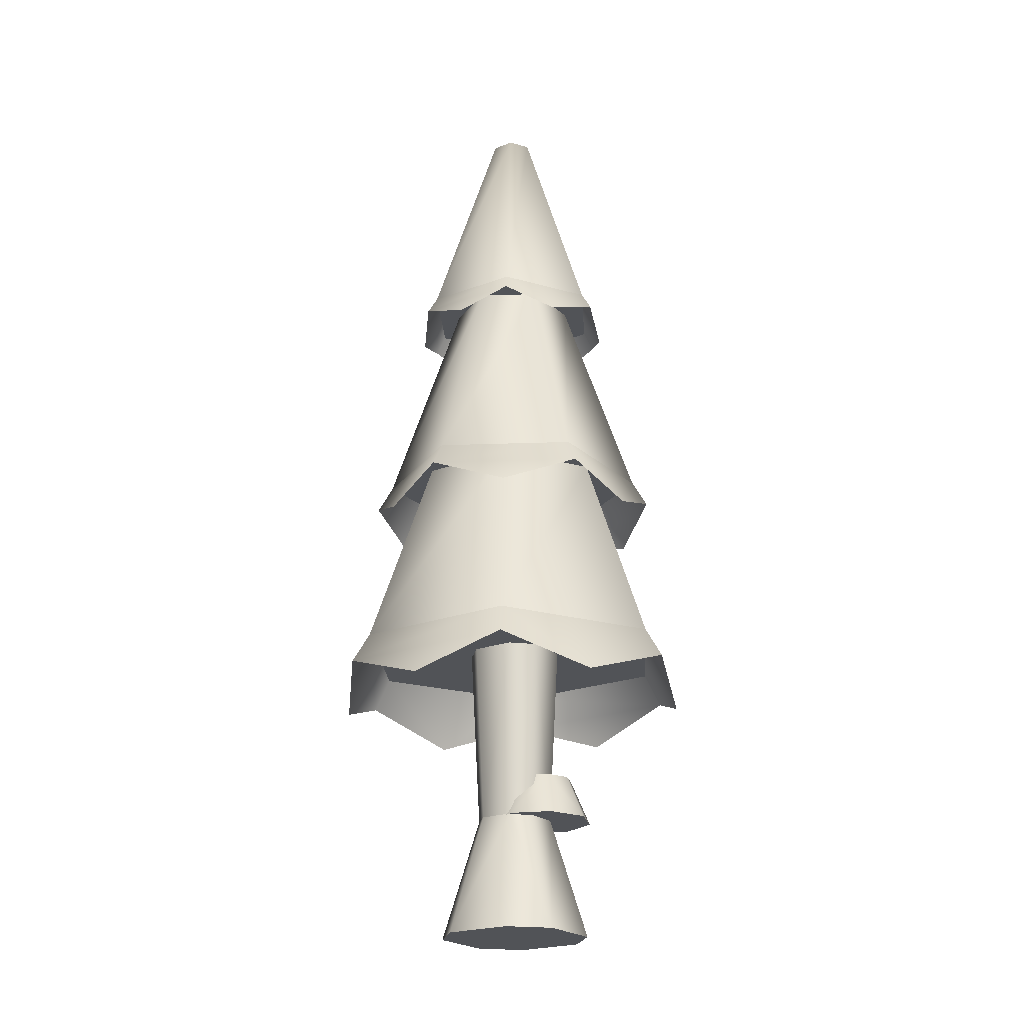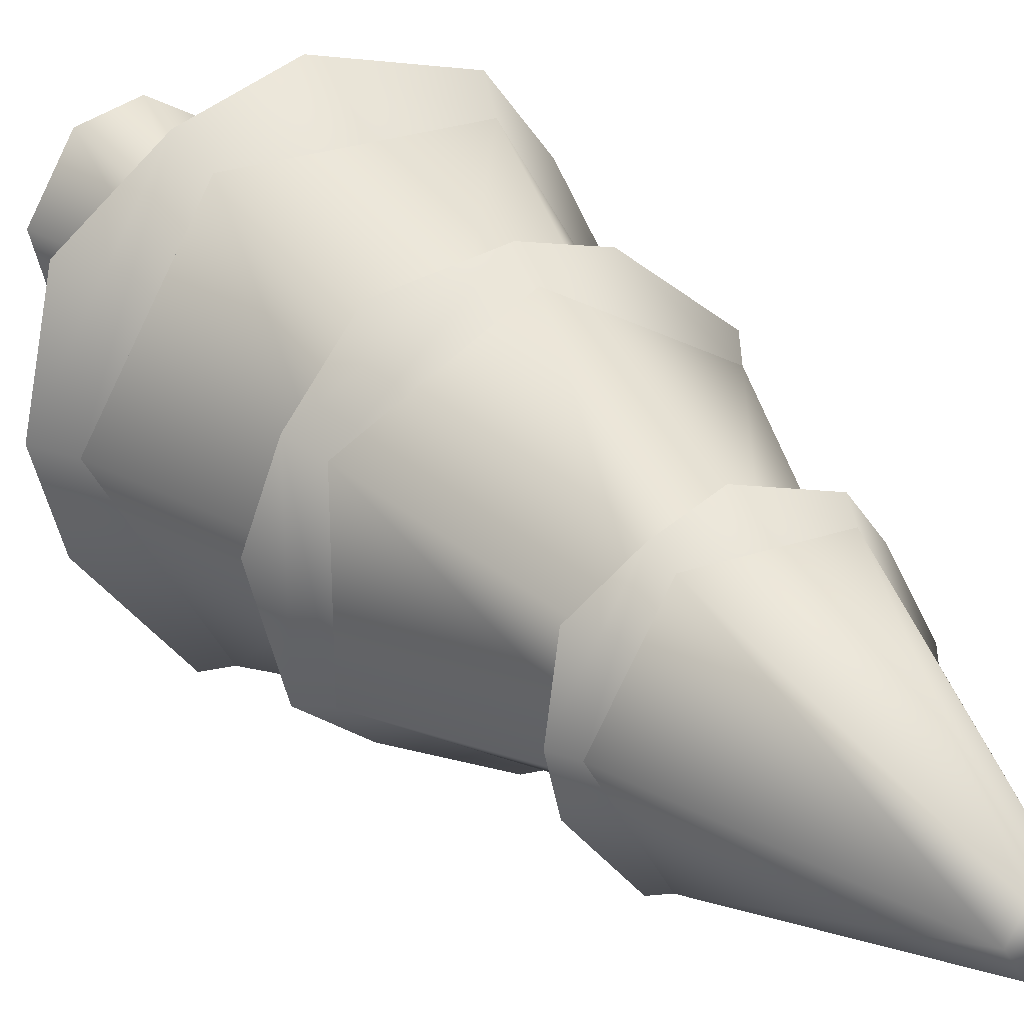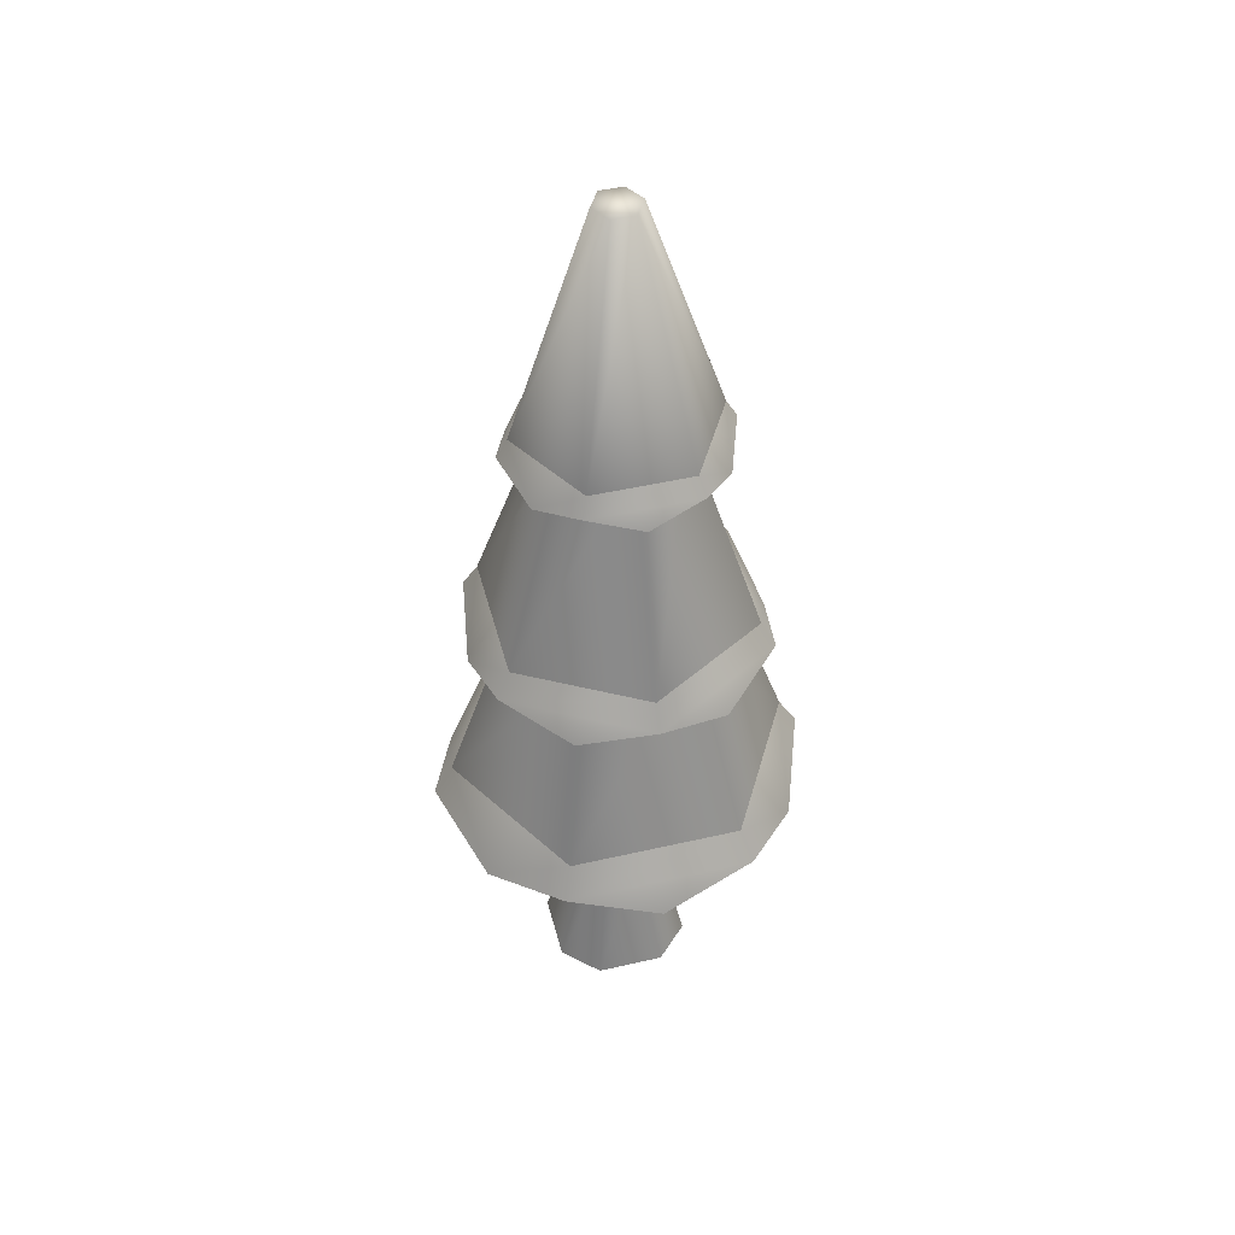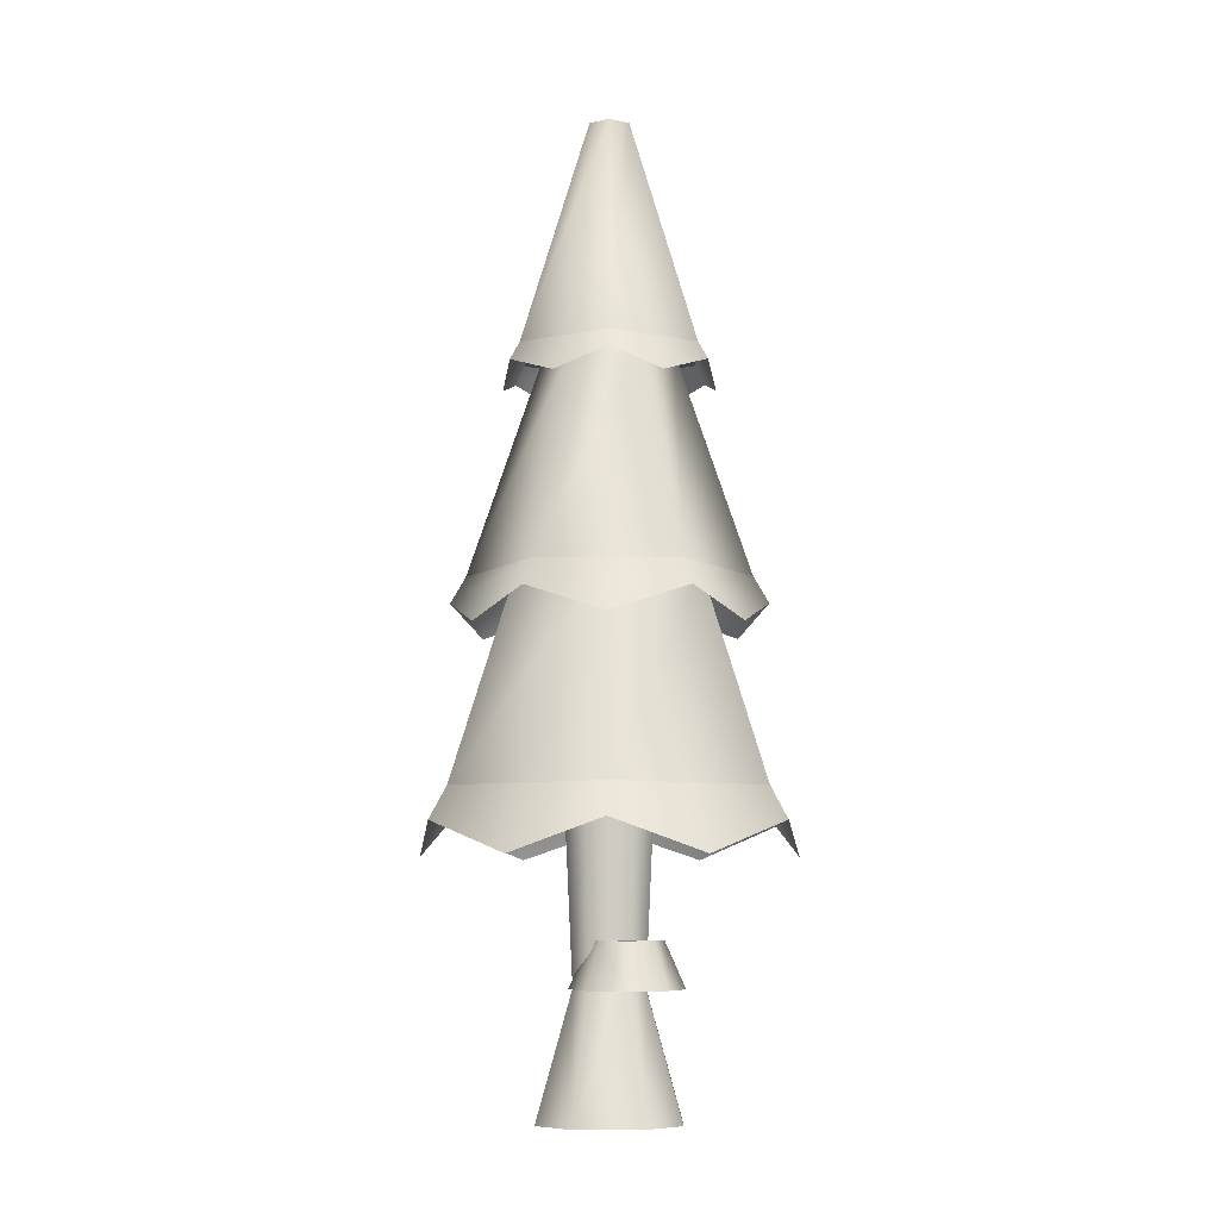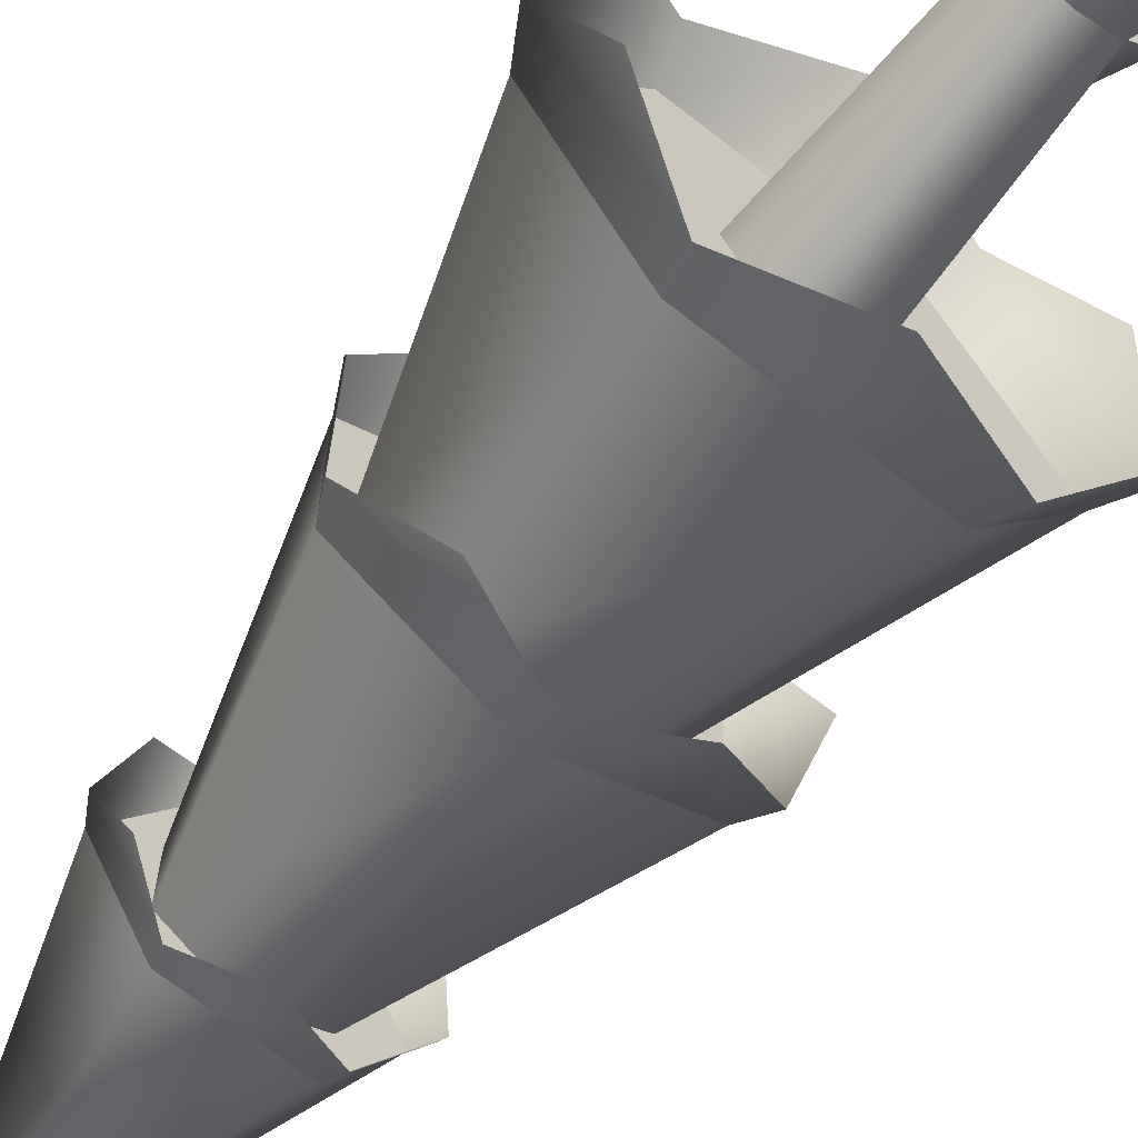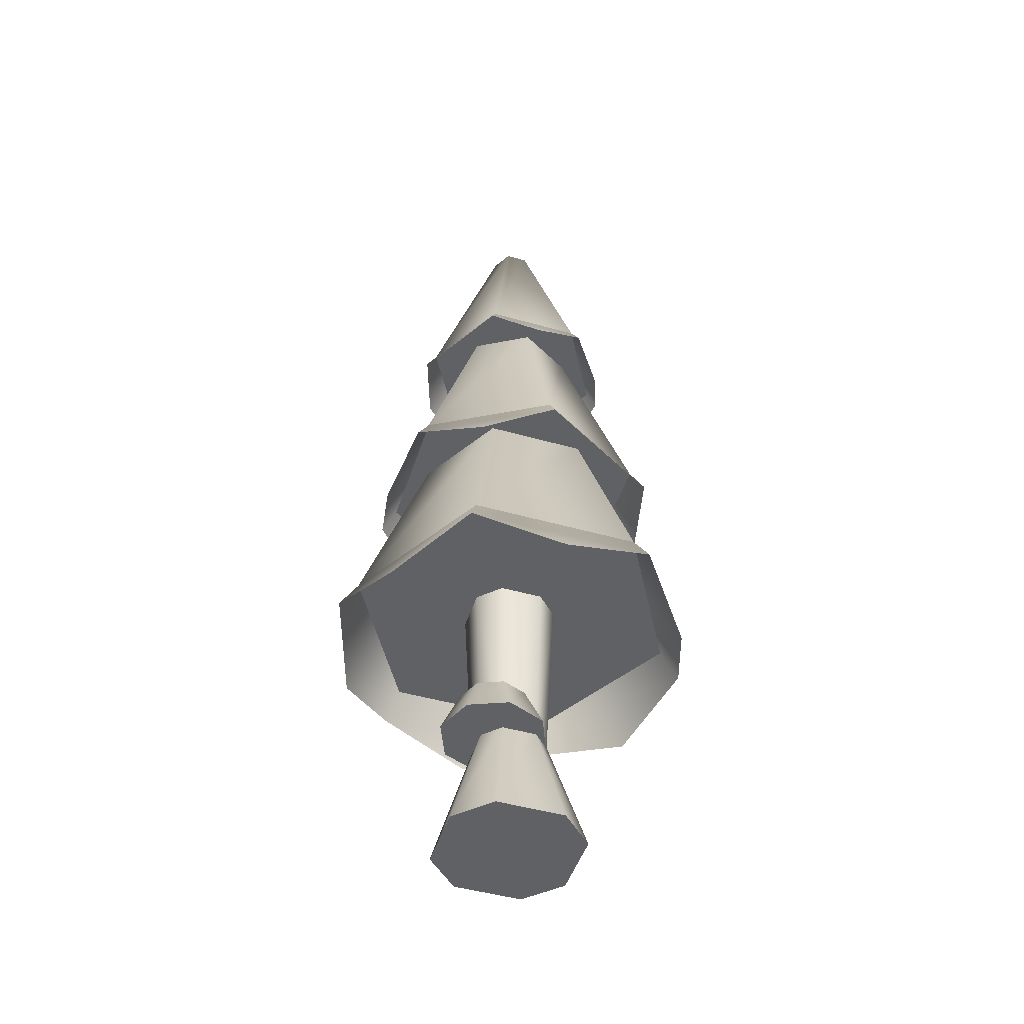
<metadata>
{"format":"obj","ext":"obj","renderer":"f3d","projection":"perspective","resolution":1024,"background":"white","views":[{"elev":-22.2,"azim":-85.7,"up":"+Y"},{"elev":25.2,"azim":151.7,"up":"+Z"},{"elev":47.2,"azim":46.1,"up":"+Y"},{"elev":-7.6,"azim":-28.6,"up":"+Y"},{"elev":-66.2,"azim":-38.3,"up":"+Z"},{"elev":-47.8,"azim":43.0,"up":"+Y"}]}
</metadata>
<code>
o tree.045
v -8.923 -0.3828 -19.91
v -8.709 -0.3828 -19.79
v -8.97 -0.3828 -20.08
v -8.541 -0.3828 -19.84
v -8.85 -0.3828 -20.3
v -8.42 -0.3828 -20.05
v -8.682 -0.3828 -20.34
v -8.467 -0.3828 -20.22
v -8.702 0.06292 -19.93
v -8.809 0.06292 -19.99
v -8.833 0.06292 -20.07
v -8.618 0.06292 -19.95
v -8.558 0.06292 -20.06
v -8.581 0.06292 -20.14
v -8.689 0.06292 -20.2
v -8.772 0.06292 -20.18
v -8.553 0.7316 -20.16
v -8.687 0.7316 -20.24
v -8.792 0.7316 -20.21
v -8.704 0.7316 -19.9
v -8.838 0.7316 -19.97
v -8.523 0.7316 -20.06
v -8.599 0.7316 -19.92
v -8.867 0.7316 -20.08
v -8.742 0.2221 -19.86
v -8.802 0.2221 -19.94
v -8.647 0.2221 -19.85
v -8.571 0.2221 -19.91
v -8.791 0.2221 -20.03
v -8.559 0.2221 -20
v -8.715 0.2221 -20.09
v -8.619 0.2221 -20.08
v -8.777 0.06032 -19.8
v -8.627 0.06032 -19.78
v -8.871 0.06032 -19.92
v -8.853 0.06032 -20.07
v -8.508 0.06032 -19.87
v -8.734 0.06032 -20.16
v -8.49 0.06032 -20.02
v -8.584 0.06032 -20.14
v -9.302 0.7316 -20.07
v -9.002 0.7316 -20.61
v -9.051 1.469 -20.07
v -8.874 1.469 -20.39
v -8.377 0.7316 -19.55
v -8.99 0.7316 -19.54
v -8.505 1.469 -19.77
v -8.867 1.469 -19.76
v -8.076 0.7316 -20.09
v -8.328 1.469 -20.08
v -8.512 1.469 -20.39
v -8.389 0.7316 -20.61
v -8.863 2.26 -19.77
v -9.043 2.26 -20.07
v -8.729 3.091 -20.01
v -8.771 3.091 -20.08
v -8.65 3.091 -20.15
v -8.731 3.091 -20.15
v -8.516 2.26 -20.39
v -8.87 2.26 -20.38
v -8.336 2.26 -20.08
v -8.509 2.26 -19.77
v -8.608 3.091 -20.08
v -8.648 3.091 -20.01
v -8.684 1.469 -19.58
v -9.118 1.469 -19.82
v -8.687 2.26 -19.85
v -8.886 2.26 -19.96
v -8.255 1.469 -19.83
v -8.49 2.26 -19.97
v -9.124 1.469 -20.32
v -8.889 2.26 -20.19
v -8.695 1.469 -20.58
v -8.692 2.26 -20.31
v -8.261 1.469 -20.33
v -8.493 2.26 -20.19
v -9.254 0.5016 -20.39
v -9.037 0.6166 -20.66
v -9.37 0.6166 -20.07
v -8.009 0.6166 -20.09
v -8.132 0.5016 -20.41
v -8.356 0.6166 -20.67
v -8.697 0.5016 -20.73
v -9.023 0.6166 -19.48
v -9.247 0.5016 -19.75
v -8.125 0.5016 -19.76
v -8.342 0.6166 -19.49
v -8.682 0.5016 -19.43
v -8.163 1.282 -20.08
v -8.207 1.375 -19.81
v -8.214 1.375 -20.36
v -8.683 1.375 -19.52
v -8.947 1.282 -19.62
v -9.165 1.375 -19.8
v -8.958 1.282 -20.53
v -8.696 1.375 -20.63
v -9.172 1.375 -20.35
v -8.432 1.282 -20.54
v -9.216 1.282 -20.07
v -8.421 1.282 -19.62
v -8.297 2.194 -20.08
v -8.368 2.128 -20.27
v -8.497 2.194 -20.42
v -8.694 2.128 -20.45
v -8.89 2.194 -20.42
v -8.489 2.194 -19.74
v -8.685 2.128 -19.7
v -8.882 2.194 -19.74
v -9.015 2.128 -20.26
v -9.082 2.194 -20.07
v -8.364 2.128 -19.89
v -9.011 2.128 -19.89
f 3 2 1
f 2 3 4
f 4 3 5
f 4 5 6
f 6 5 7
f 6 7 8
f 9 1 2
f 1 9 10
f 11 1 10
f 1 11 3
f 12 2 4
f 2 12 9
f 13 4 6
f 4 13 12
f 7 14 8
f 14 7 15
f 11 5 3
f 5 11 16
f 8 13 6
f 13 8 14
f 7 16 15
f 16 7 5
f 14 18 17
f 18 14 15
f 16 18 15
f 18 16 19
f 21 9 20
f 9 21 10
f 22 12 13
f 12 22 23
f 21 11 10
f 11 21 24
f 13 17 22
f 17 13 14
f 20 12 23
f 12 20 9
f 24 16 11
f 16 24 19
f 27 26 25
f 26 27 28
f 26 28 29
f 29 28 30
f 29 30 31
f 31 30 32
f 35 34 33
f 34 35 36
f 34 36 37
f 37 36 38
f 37 38 39
f 39 38 40
f 27 33 34
f 33 27 25
f 29 38 36
f 38 29 31
f 40 31 32
f 31 40 38
f 28 34 37
f 34 28 27
f 26 36 35
f 36 26 29
f 30 37 39
f 37 30 28
f 26 33 25
f 33 26 35
f 40 30 39
f 30 40 32
f 43 42 41
f 42 43 44
f 47 46 45
f 46 47 48
f 50 45 49
f 45 50 47
f 48 41 46
f 41 48 43
f 52 44 51
f 44 52 42
f 52 50 49
f 50 52 51
f 41 45 46
f 45 41 42
f 45 42 49
f 49 42 52
f 55 54 53
f 54 55 56
f 59 58 57
f 58 59 60
f 63 62 61
f 62 63 64
f 64 53 62
f 53 64 55
f 64 56 55
f 56 64 58
f 58 64 63
f 58 63 57
f 59 63 61
f 63 59 57
f 54 62 53
f 62 54 60
f 62 60 61
f 61 60 59
f 56 60 54
f 60 56 58
f 67 66 65
f 66 67 68
f 70 65 69
f 65 70 67
f 68 71 66
f 71 68 72
f 72 73 71
f 73 72 74
f 71 65 66
f 65 71 69
f 69 71 73
f 69 73 75
f 76 69 75
f 69 76 70
f 73 76 75
f 76 73 74
f 79 78 77
f 78 79 41
f 78 41 42
f 77 78 79
f 41 79 78
f 42 41 78
f 81 49 80
f 49 81 52
f 52 81 82
f 80 49 81
f 52 81 49
f 82 81 52
f 82 42 52
f 42 82 83
f 42 83 78
f 52 42 82
f 83 82 42
f 78 83 42
f 46 85 84
f 85 46 41
f 85 41 79
f 84 85 46
f 41 46 85
f 79 41 85
f 80 87 86
f 87 80 49
f 87 49 45
f 86 87 80
f 49 80 87
f 45 49 87
f 45 88 87
f 88 45 46
f 88 46 84
f 87 88 45
f 46 45 88
f 84 46 88
f 91 90 89
f 90 91 75
f 90 75 69
f 89 90 91
f 75 91 90
f 69 75 90
f 65 93 92
f 93 65 66
f 93 66 94
f 92 93 65
f 66 65 93
f 94 66 93
f 97 96 95
f 96 97 71
f 96 71 73
f 95 96 97
f 71 97 96
f 73 71 96
f 98 75 91
f 75 98 73
f 73 98 96
f 91 75 98
f 73 98 75
f 96 98 73
f 94 97 99
f 97 94 66
f 97 66 71
f 99 97 94
f 66 94 97
f 71 66 97
f 90 92 100
f 92 90 69
f 92 69 65
f 100 92 90
f 69 90 92
f 65 69 92
f 102 61 101
f 61 102 59
f 59 102 103
f 101 61 102
f 59 102 61
f 103 102 59
f 103 60 59
f 60 103 104
f 60 104 105
f 59 60 103
f 104 103 60
f 105 104 60
f 62 107 106
f 107 62 53
f 107 53 108
f 106 107 62
f 53 62 107
f 108 53 107
f 110 105 109
f 105 110 54
f 105 54 60
f 109 105 110
f 54 110 105
f 60 54 105
f 101 106 111
f 106 101 61
f 106 61 62
f 111 106 101
f 61 101 106
f 62 61 106
f 53 112 108
f 112 53 54
f 112 54 110
f 108 112 53
f 54 53 112
f 110 54 112
f 3 2 1
f 2 3 4
f 4 3 5
f 4 5 6
f 6 5 7
f 6 7 8
f 9 1 2
f 1 9 10
f 11 1 10
f 1 11 3
f 12 2 4
f 2 12 9
f 13 4 6
f 4 13 12
f 7 14 8
f 14 7 15
f 11 5 3
f 5 11 16
f 8 13 6
f 13 8 14
f 7 16 15
f 16 7 5
f 14 18 17
f 18 14 15
f 16 18 15
f 18 16 19
f 21 9 20
f 9 21 10
f 22 12 13
f 12 22 23
f 21 11 10
f 11 21 24
f 13 17 22
f 17 13 14
f 20 12 23
f 12 20 9
f 24 16 11
f 16 24 19
f 27 26 25
f 26 27 28
f 26 28 29
f 29 28 30
f 29 30 31
f 31 30 32
f 35 34 33
f 34 35 36
f 34 36 37
f 37 36 38
f 37 38 39
f 39 38 40
f 27 33 34
f 33 27 25
f 29 38 36
f 38 29 31
f 40 31 32
f 31 40 38
f 28 34 37
f 34 28 27
f 26 36 35
f 36 26 29
f 30 37 39
f 37 30 28
f 26 33 25
f 33 26 35
f 40 30 39
f 30 40 32
f 43 42 41
f 42 43 44
f 47 46 45
f 46 47 48
f 50 45 49
f 45 50 47
f 48 41 46
f 41 48 43
f 52 44 51
f 44 52 42
f 52 50 49
f 50 52 51
f 41 45 46
f 45 41 42
f 45 42 49
f 49 42 52
f 55 54 53
f 54 55 56
f 59 58 57
f 58 59 60
f 63 62 61
f 62 63 64
f 64 53 62
f 53 64 55
f 64 56 55
f 56 64 58
f 58 64 63
f 58 63 57
f 59 63 61
f 63 59 57
f 54 62 53
f 62 54 60
f 62 60 61
f 61 60 59
f 56 60 54
f 60 56 58
f 67 66 65
f 66 67 68
f 70 65 69
f 65 70 67
f 68 71 66
f 71 68 72
f 72 73 71
f 73 72 74
f 71 65 66
f 65 71 69
f 69 71 73
f 69 73 75
f 76 69 75
f 69 76 70
f 73 76 75
f 76 73 74
f 79 78 77
f 78 79 41
f 78 41 42
f 77 78 79
f 41 79 78
f 42 41 78
f 81 49 80
f 49 81 52
f 52 81 82
f 80 49 81
f 52 81 49
f 82 81 52
f 82 42 52
f 42 82 83
f 42 83 78
f 52 42 82
f 83 82 42
f 78 83 42
f 46 85 84
f 85 46 41
f 85 41 79
f 84 85 46
f 41 46 85
f 79 41 85
f 80 87 86
f 87 80 49
f 87 49 45
f 86 87 80
f 49 80 87
f 45 49 87
f 45 88 87
f 88 45 46
f 88 46 84
f 87 88 45
f 46 45 88
f 84 46 88
f 91 90 89
f 90 91 75
f 90 75 69
f 89 90 91
f 75 91 90
f 69 75 90
f 65 93 92
f 93 65 66
f 93 66 94
f 92 93 65
f 66 65 93
f 94 66 93
f 97 96 95
f 96 97 71
f 96 71 73
f 95 96 97
f 71 97 96
f 73 71 96
f 98 75 91
f 75 98 73
f 73 98 96
f 91 75 98
f 73 98 75
f 96 98 73
f 94 97 99
f 97 94 66
f 97 66 71
f 99 97 94
f 66 94 97
f 71 66 97
f 90 92 100
f 92 90 69
f 92 69 65
f 100 92 90
f 69 90 92
f 65 69 92
f 102 61 101
f 61 102 59
f 59 102 103
f 101 61 102
f 59 102 61
f 103 102 59
f 103 60 59
f 60 103 104
f 60 104 105
f 59 60 103
f 104 103 60
f 105 104 60
f 62 107 106
f 107 62 53
f 107 53 108
f 106 107 62
f 53 62 107
f 108 53 107
f 110 105 109
f 105 110 54
f 105 54 60
f 109 105 110
f 54 110 105
f 60 54 105
f 101 106 111
f 106 101 61
f 106 61 62
f 111 106 101
f 61 101 106
f 62 61 106
f 53 112 108
f 112 53 54
f 112 54 110
f 108 112 53
f 54 53 112
f 110 54 112

</code>
